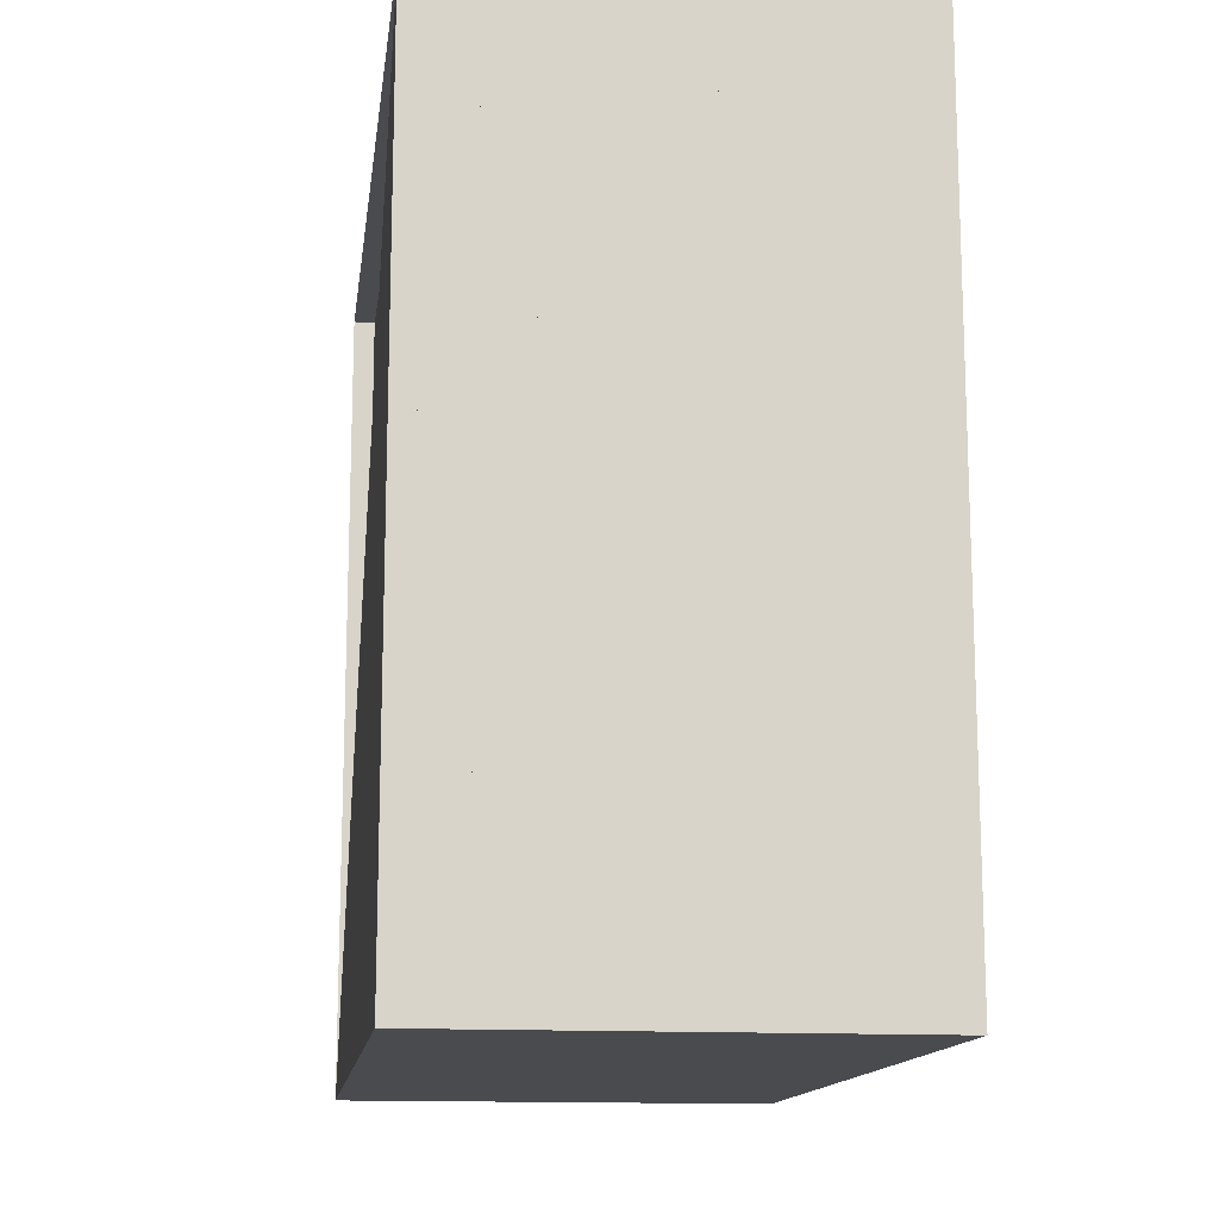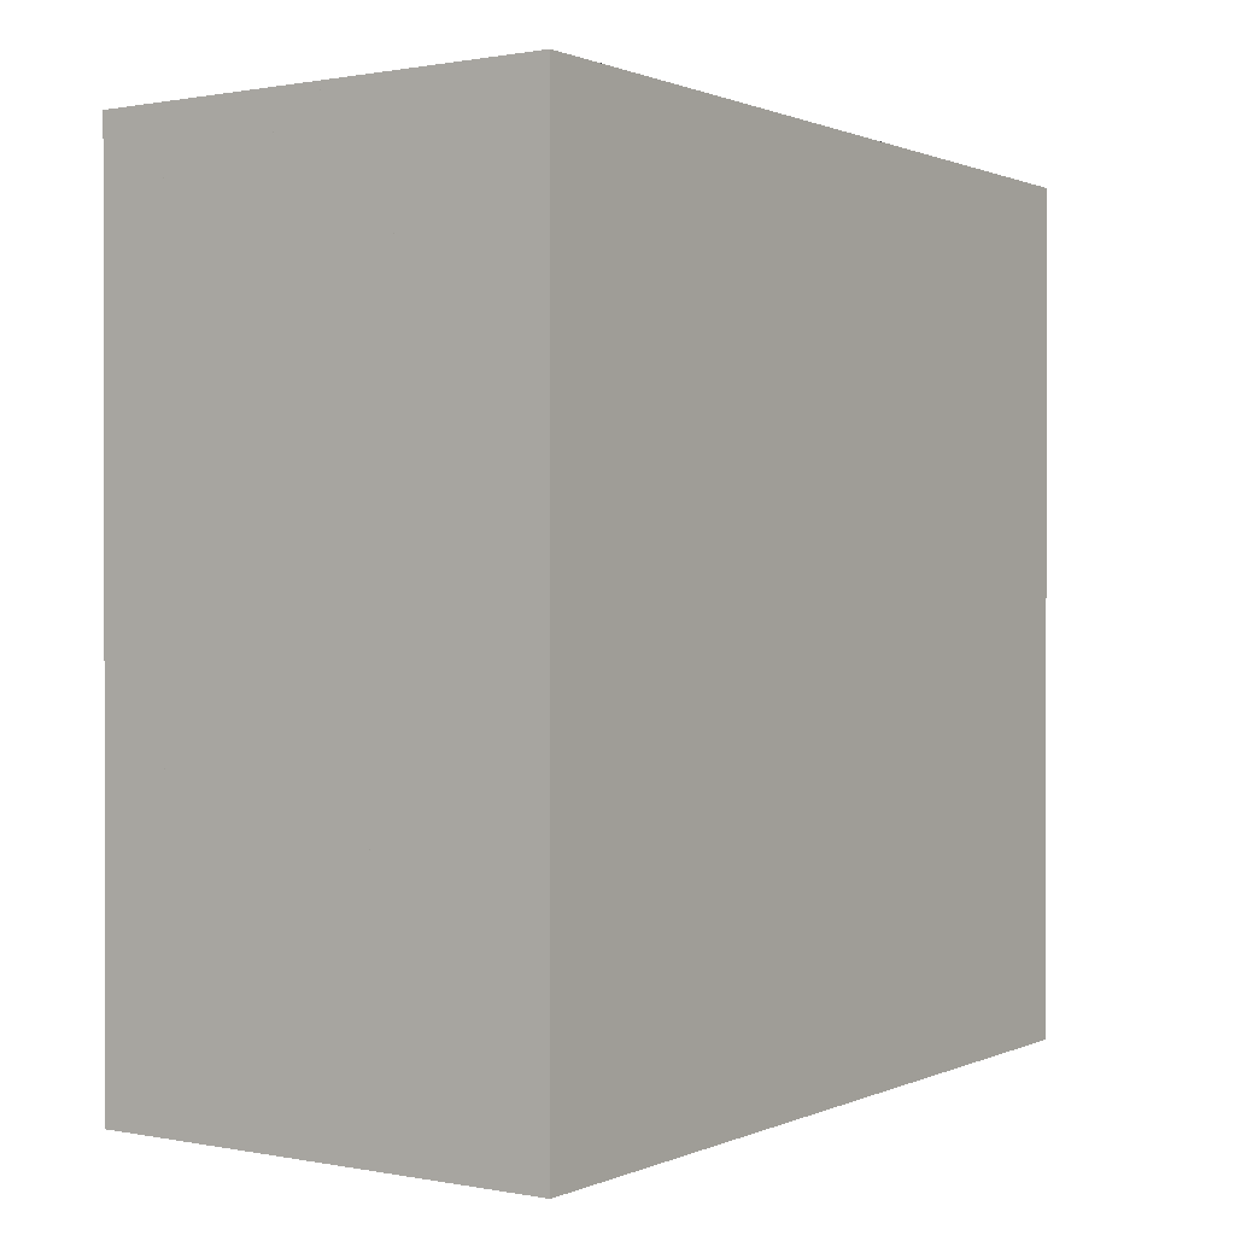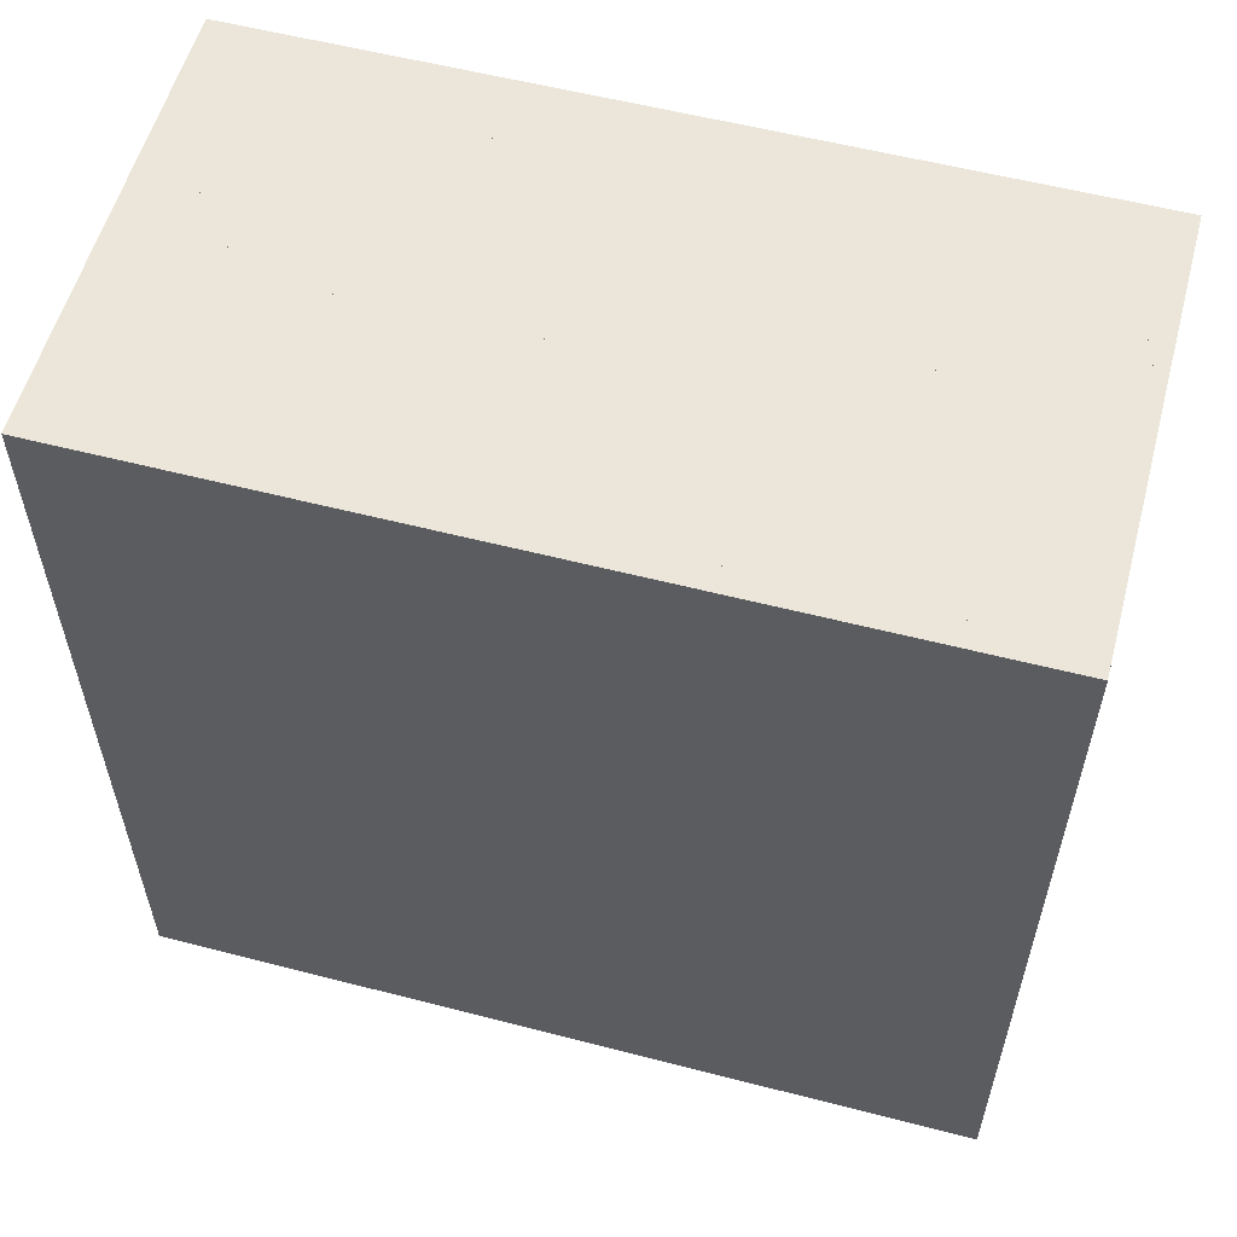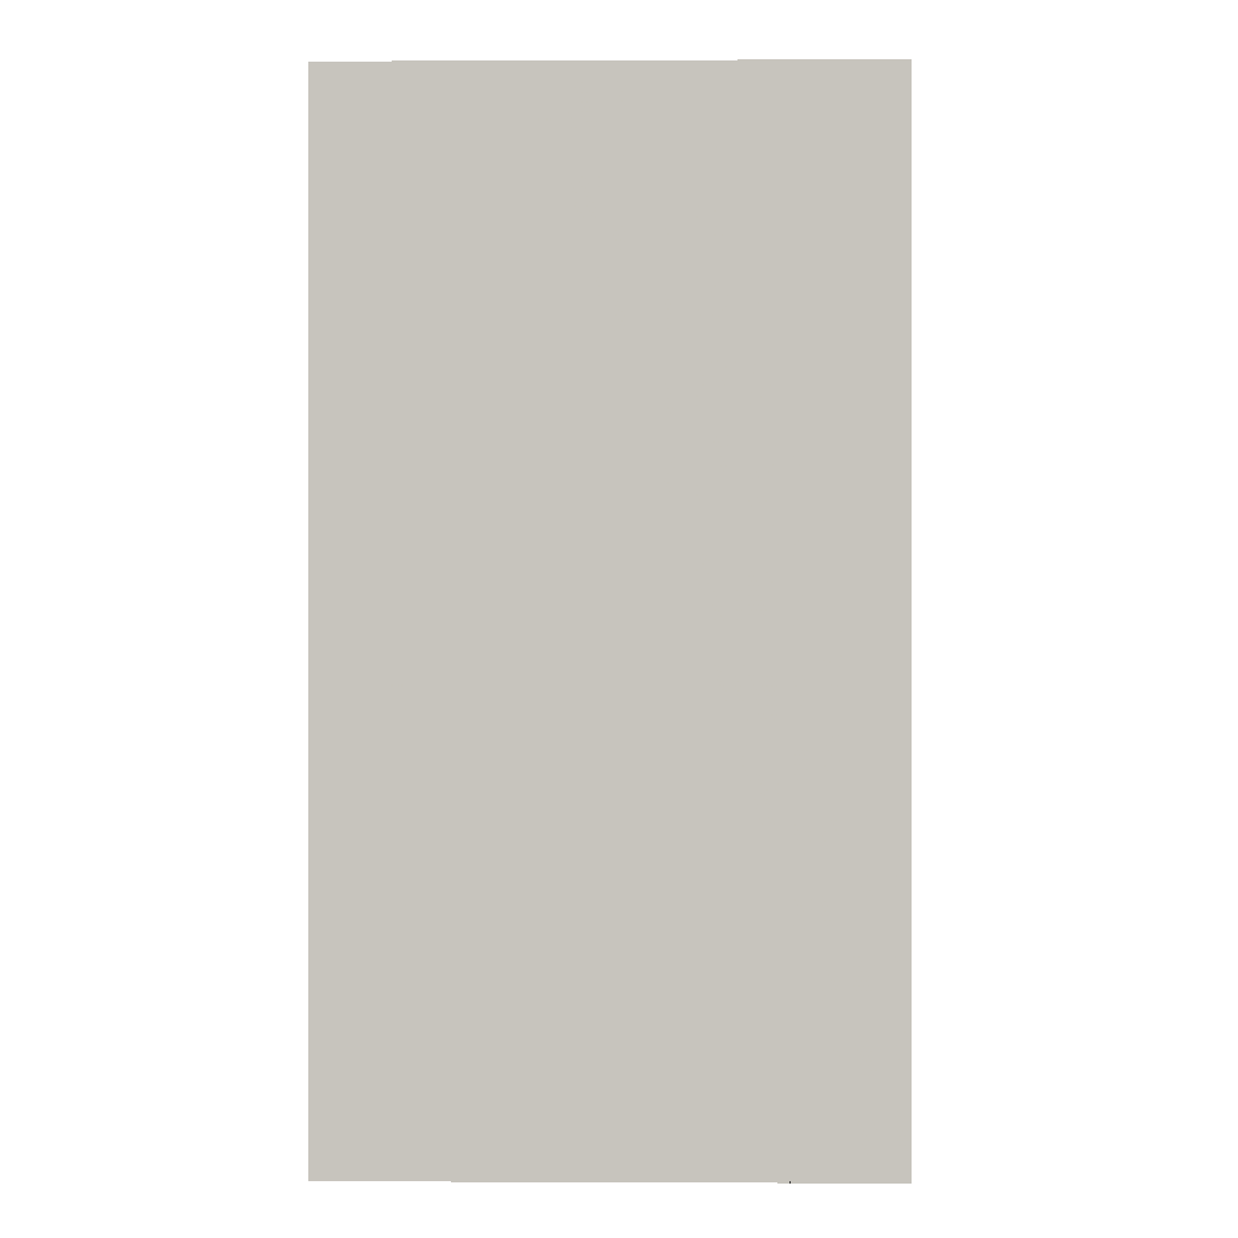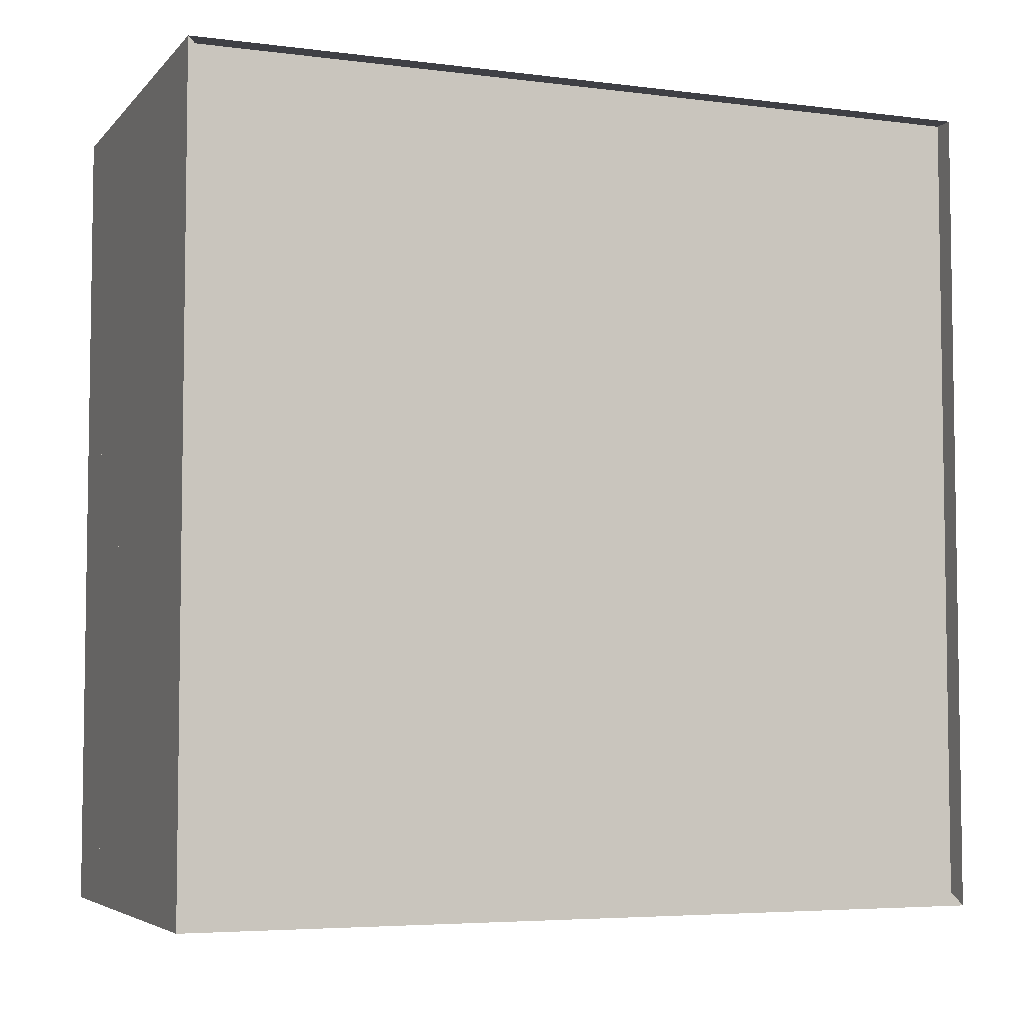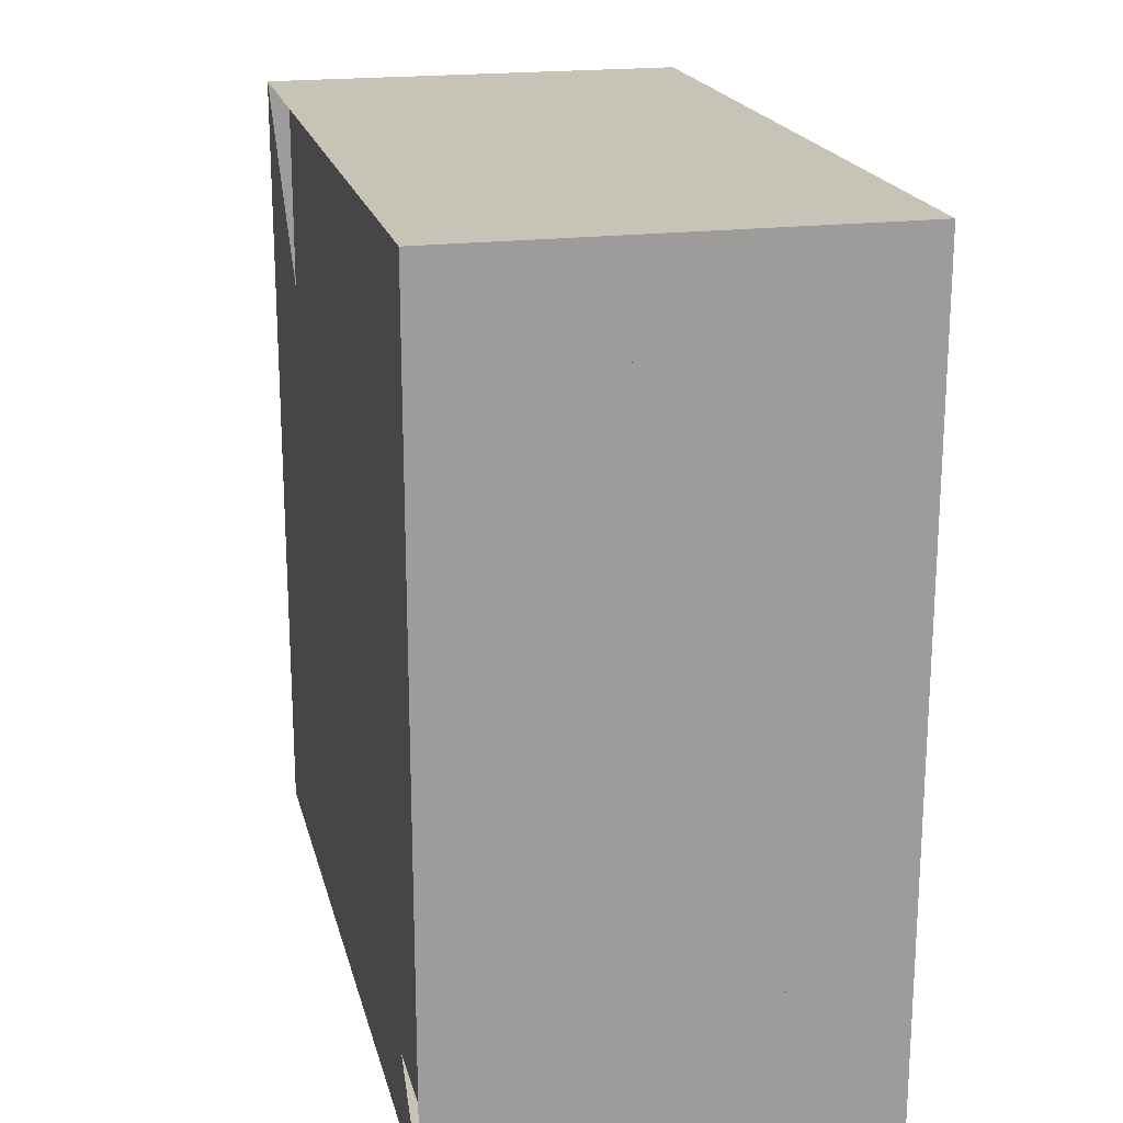
<metadata>
{"format":"obj","ext":"obj","renderer":"f3d","projection":"perspective","resolution":1024,"background":"white","views":[{"elev":-13.9,"azim":-7.6,"up":"+Z"},{"elev":0.7,"azim":34.2,"up":"+Z"},{"elev":56.8,"azim":105.1,"up":"+Z"},{"elev":0.3,"azim":-179.0,"up":"+Z"},{"elev":-5.2,"azim":-111.7,"up":"+Y"},{"elev":19.7,"azim":-13.2,"up":"+Y"}]}
</metadata>
<code>
v 0 -1 -1
v 0 -1 1
v 0 1 1
v 0 1 -1
v 0.05323 -1 -1
v 0.05323 -1 1
v 0.05323 1 1
v 0.05323 1 -1
v 0.1068 -1 -1
v 0.1068 -1 1
v 0.1068 1 1
v 0.1068 1 -1
v 0.1608 -1 -1
v 0.1608 -1 1
v 0.1608 1 1
v 0.1608 1 -1
v 0.2155 -1 -1
v 0.2155 -1 1
v 0.2155 1 1
v 0.2155 1 -1
v 0.2709 -1 -1
v 0.2709 -1 1
v 0.2709 1 1
v 0.2709 1 -1
v 0.3269 -1 -1
v 0.3269 -1 1
v 0.3269 1 1
v 0.3269 1 -1
v 0.3835 -1 -1
v 0.3835 -1 1
v 0.3835 1 1
v 0.3835 1 -1
v 0.4404 -1 -1
v 0.4404 -1 1
v 0.4404 1 1
v 0.4404 1 -1
v 0.4977 -1 -1
v 0.4977 -1 1
v 0.4977 1 1
v 0.4977 1 -1
v 0.5553 -1 -1
v 0.5553 -1 1
v 0.5553 1 1
v 0.5553 1 -1
v 0.6129 -1 -1
v 0.6129 -1 1
v 0.6129 1 1
v 0.6129 1 -1
v 0.6707 -1 -1
v 0.6707 -1 1
v 0.6707 1 1
v 0.6707 1 -1
v 0.7285 -1 -1
v 0.7285 -1 1
v 0.7285 1 1
v 0.7285 1 -1
v 0.7864 -1 -1
v 0.7864 -1 1
v 0.7864 1 1
v 0.7864 1 -1
v 0.8442 -1 -1
v 0.8442 -1 1
v 0.8442 1 1
v 0.8442 1 -1
v 0.9021 -1 -1
v 0.9021 -1 1
v 0.9021 1 1
v 0.9021 1 -1
v 0.96 -1 -1
v 0.96 -1 1
v 0.96 1 1
v 0.96 1 -1
v 1.018 -1 -1
v 1.018 -1 1
v 1.018 1 1
v 1.018 1 -1
v 1.076 -1 -1
v 1.076 -1 1
v 1.076 1 1
v 1.076 1 -1
f 1 2 4 5
f 5 6 7 8
f 5 6 2 1
f 6 7 3 2
f 7 8 4 3
f 8 5 1 4
f 9 10 11 12
f 9 10 6 5
f 10 11 7 6
f 11 12 8 7
f 12 9 5 8
f 13 14 15 16
f 13 14 10 9
f 14 15 11 10
f 15 16 12 11
f 16 13 9 12
f 17 18 19 20
f 17 18 14 13
f 18 19 15 14
f 19 20 16 15
f 20 17 13 16
f 21 22 23 24
f 21 22 18 17
f 22 23 19 18
f 23 24 20 19
f 24 21 17 20
f 25 26 27 28
f 25 26 22 21
f 26 27 23 22
f 27 28 24 23
f 28 25 21 24
f 29 30 31 32
f 29 30 26 25
f 30 31 27 26
f 31 32 28 27
f 32 29 25 28
f 33 34 35 36
f 33 34 30 29
f 34 35 31 30
f 35 36 32 31
f 36 33 29 32
f 37 38 39 40
f 37 38 34 33
f 38 39 35 34
f 39 40 36 35
f 40 37 33 36
f 41 42 43 44
f 41 42 38 37
f 42 43 39 38
f 43 44 40 39
f 44 41 37 40
f 45 46 47 48
f 45 46 42 41
f 46 47 43 42
f 47 48 44 43
f 48 45 41 44
f 49 50 51 52
f 49 50 46 45
f 50 51 47 46
f 51 52 48 47
f 52 49 45 48
f 53 54 55 56
f 53 54 50 49
f 54 55 51 50
f 55 56 52 51
f 56 53 49 52
f 57 58 59 60
f 57 58 54 53
f 58 59 55 54
f 59 60 56 55
f 60 57 53 56
f 61 62 63 64
f 61 62 58 57
f 62 63 59 58
f 63 64 60 59
f 64 61 57 60
f 65 66 67 68
f 65 66 62 61
f 66 67 63 62
f 67 68 64 63
f 68 65 61 64
f 69 70 71 72
f 69 70 66 65
f 70 71 67 66
f 71 72 68 67
f 72 69 65 68
f 73 74 75 76
f 73 74 70 69
f 74 75 71 70
f 75 76 72 71
f 76 73 69 72
f 77 78 79 80
f 77 78 74 73
f 78 79 75 74
f 79 80 76 75
f 80 77 73 76

</code>
